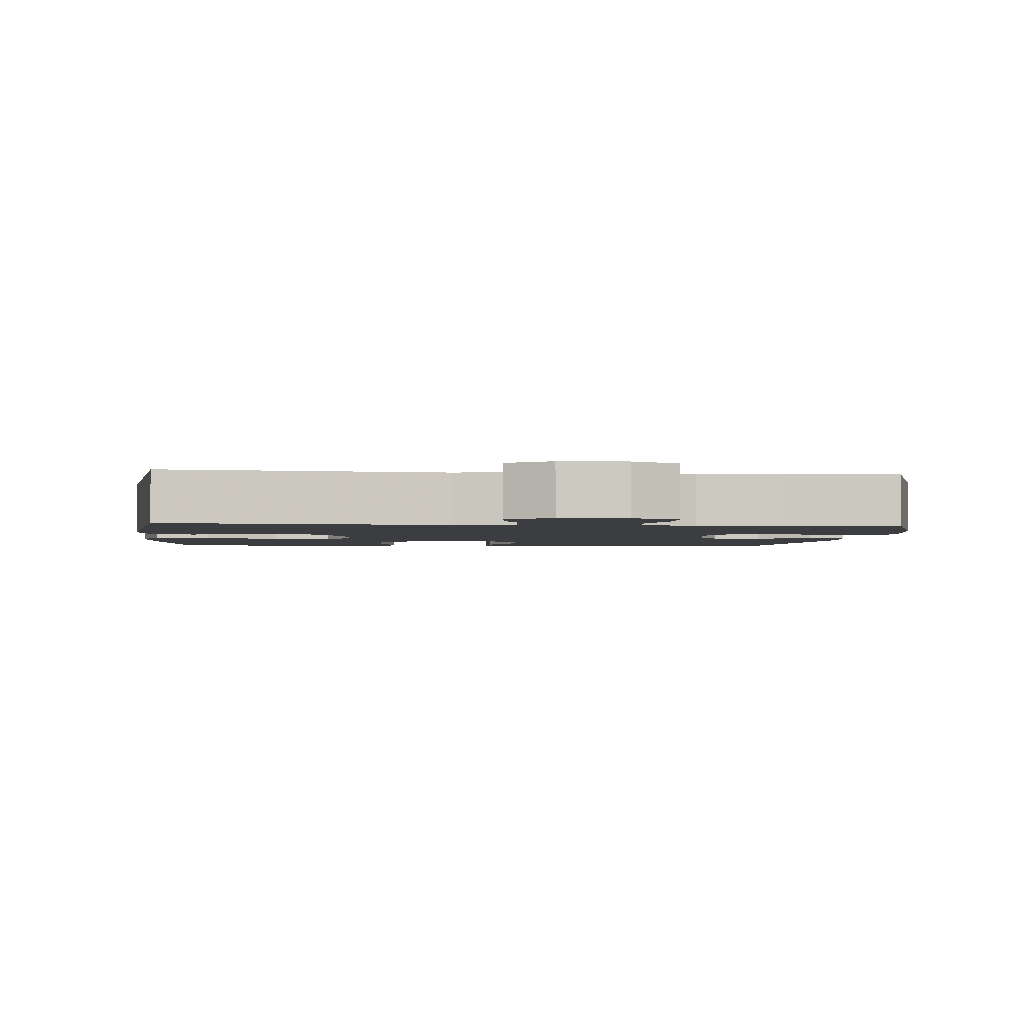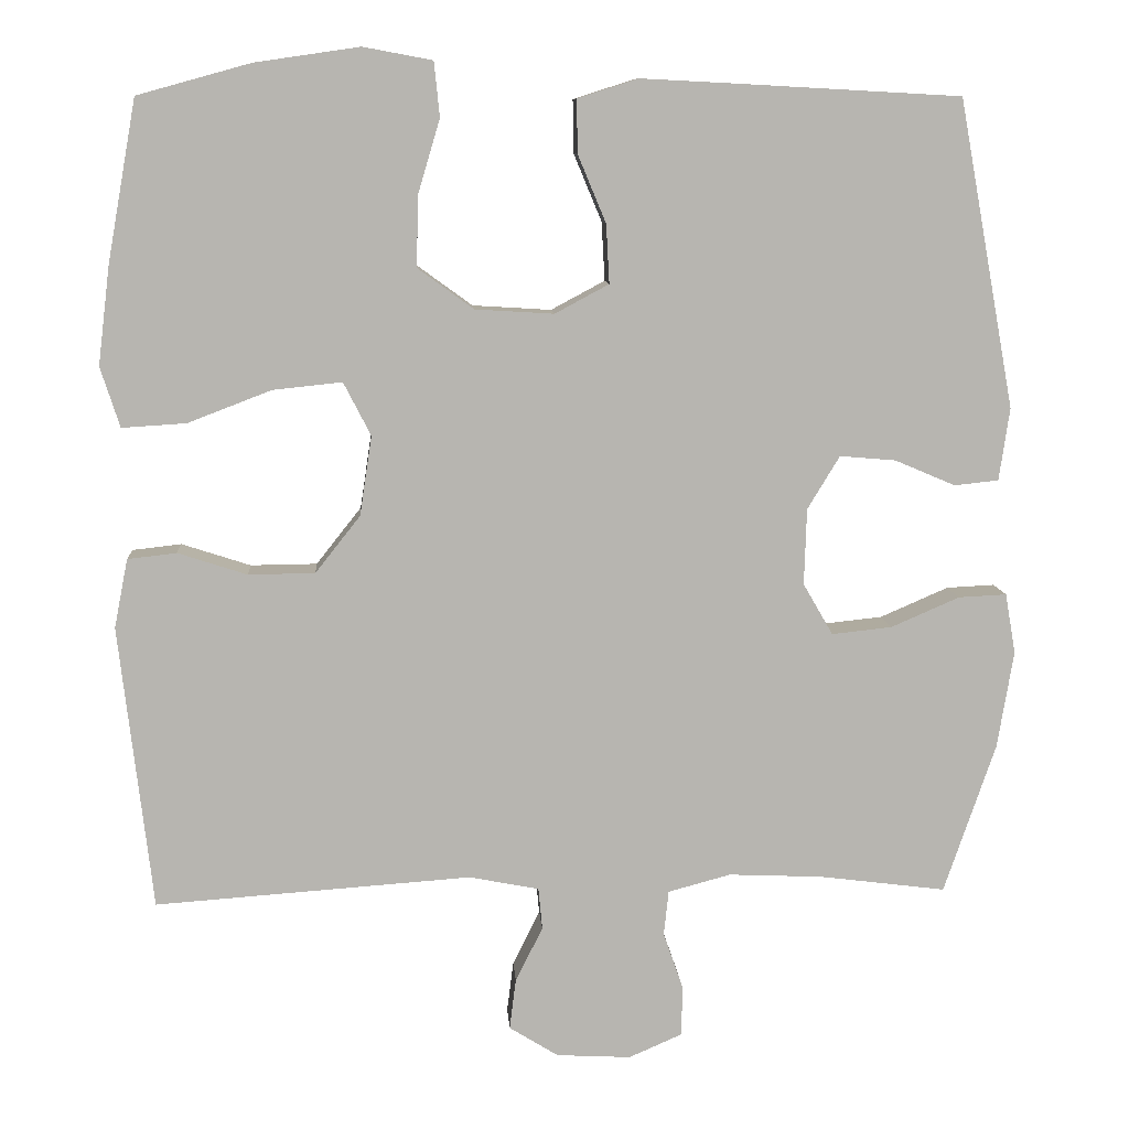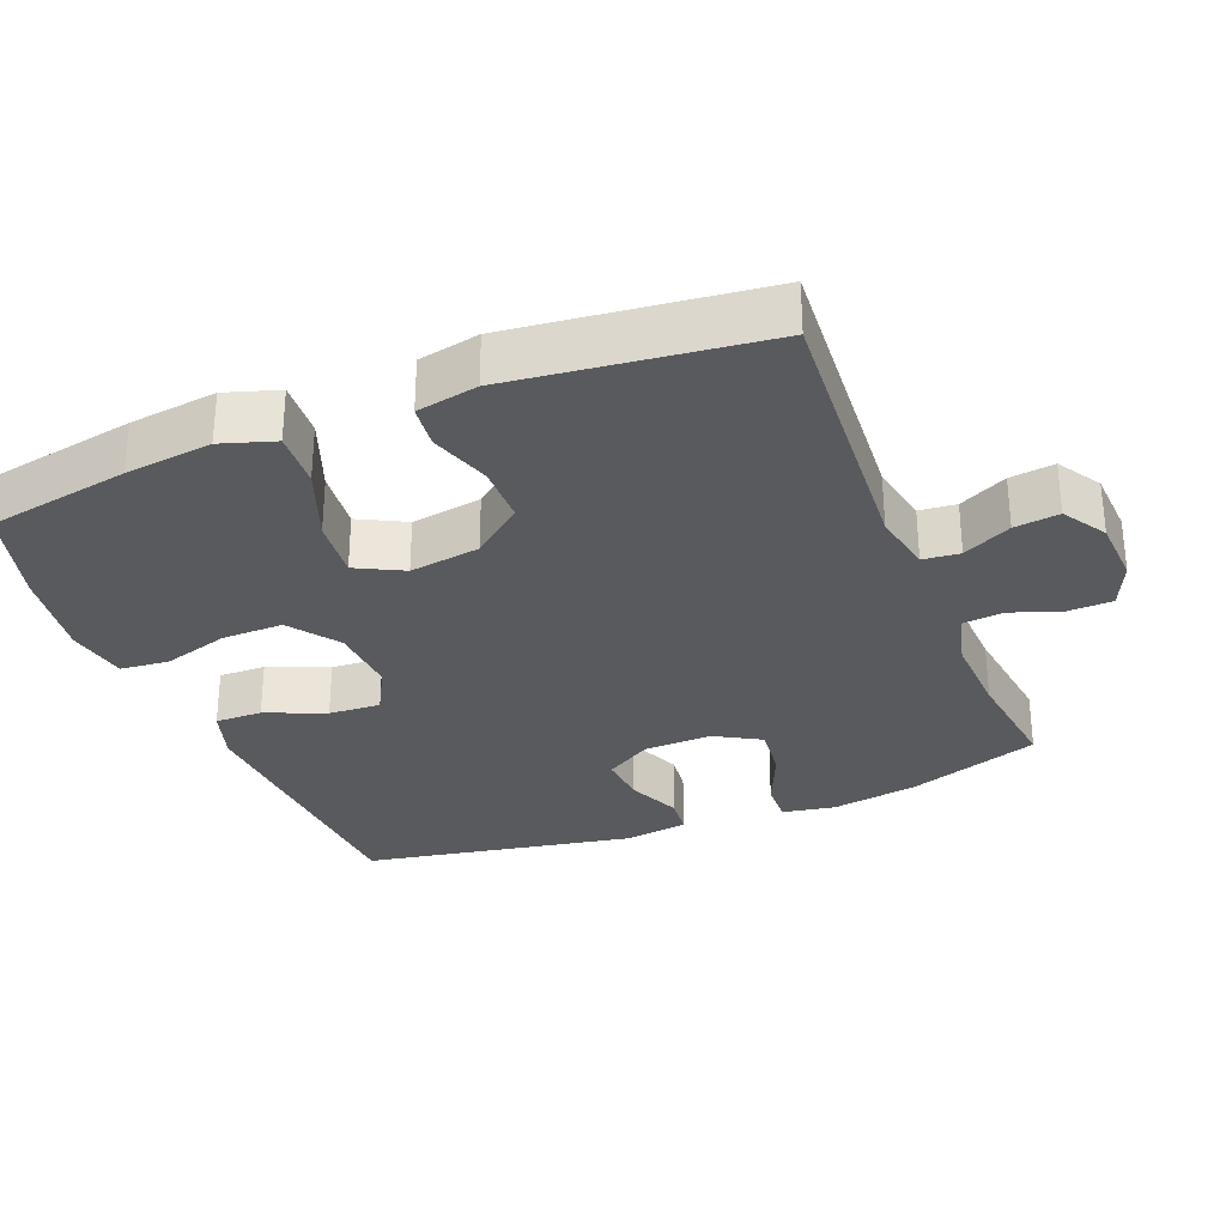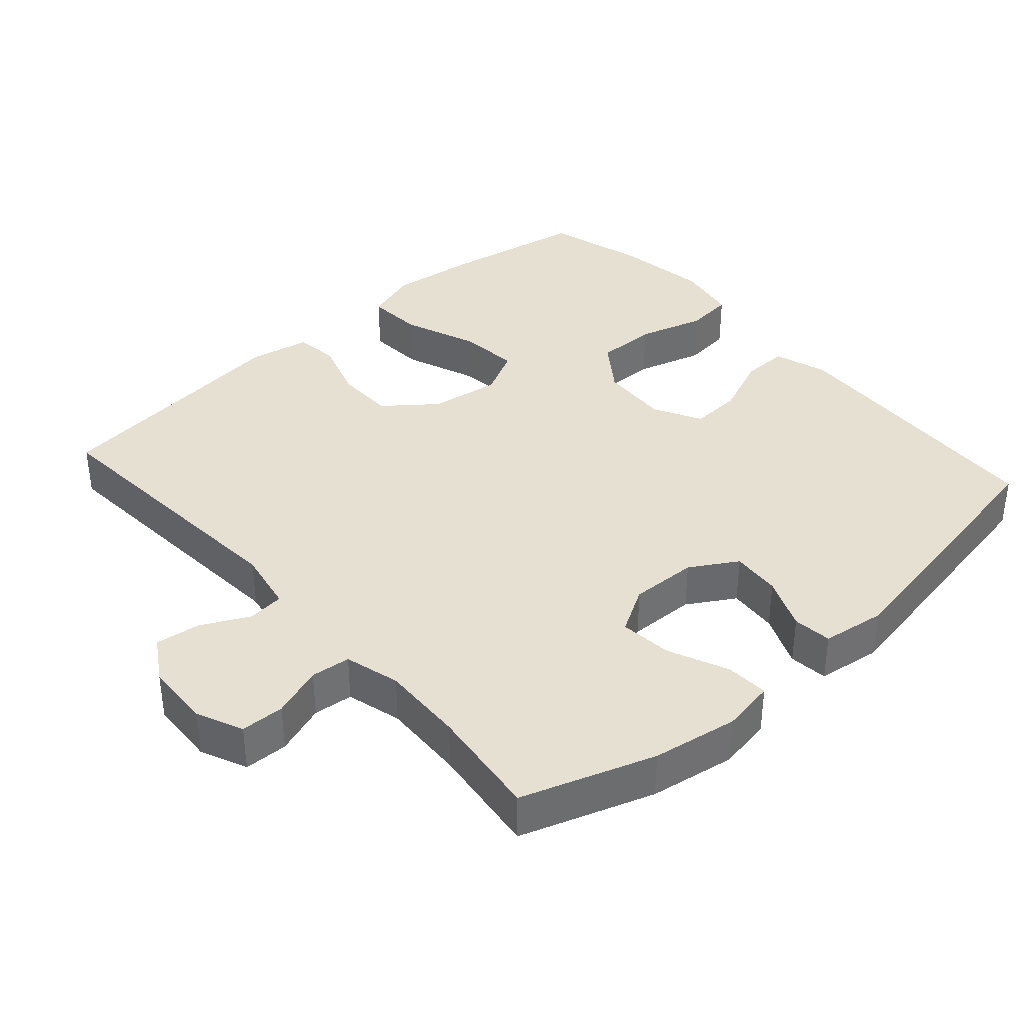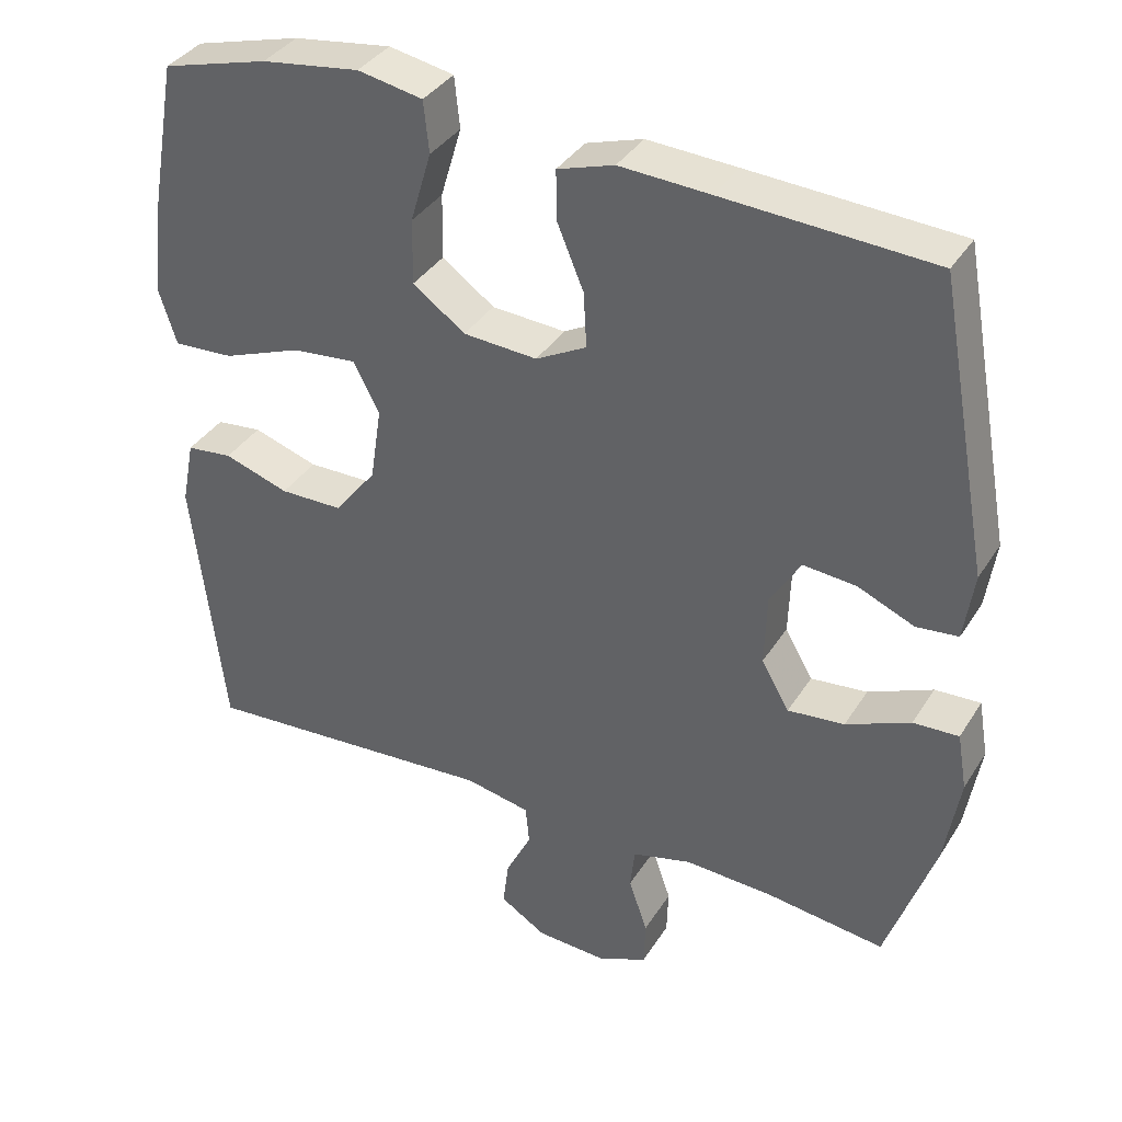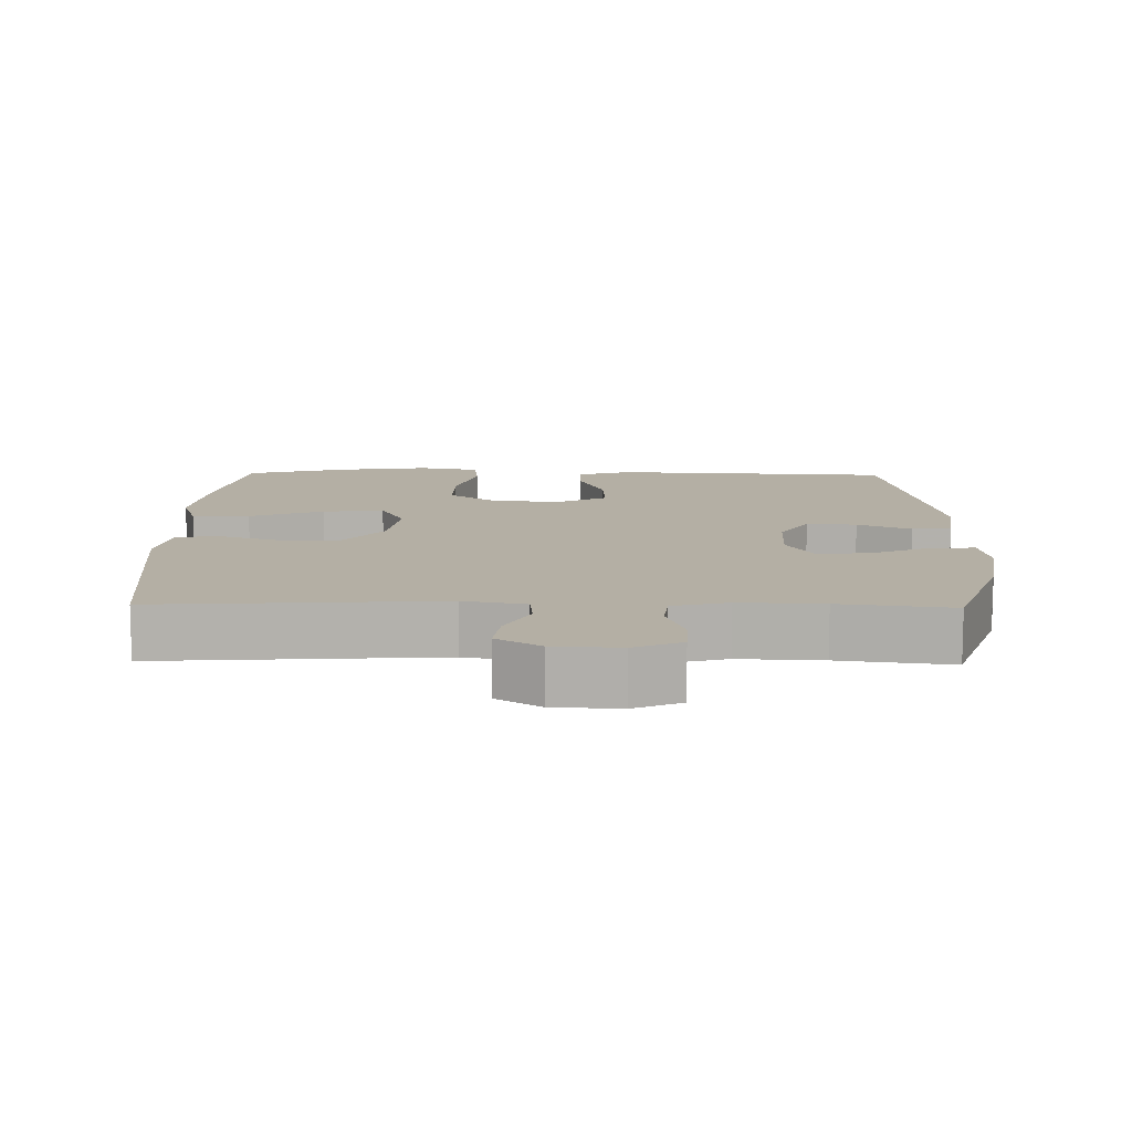
<metadata>
{"format":"obj","ext":"obj","renderer":"f3d","projection":"perspective","resolution":1024,"background":"white","views":[{"elev":-2.5,"azim":174.1,"up":"+Y"},{"elev":9.5,"azim":176.2,"up":"+Z"},{"elev":-30.5,"azim":111.8,"up":"+Y"},{"elev":37.7,"azim":-131.7,"up":"+Y"},{"elev":36.8,"azim":-151.6,"up":"+Z"},{"elev":11.3,"azim":-178.9,"up":"+Y"}]}
</metadata>
<code>
v -0.5 0.07 0.5
v -0.223 0.07 0.515
v -0.104 0.07 0.521
v -0.029 0.07 0.497
v -0.03 0.07 0.431
v -0.065 0.07 0.347
v -0.069 0.07 0.274
v -0.002 0.07 0.238
v 0.096 0.07 0.244
v 0.165 0.07 0.294
v 0.164 0.07 0.38
v 0.136 0.07 0.474
v 0.143 0.07 0.542
v 0.229 0.07 0.558
v 0.359 0.07 0.539
v 0.5 0.07 0.5
v 0.536 0.07 0.3
v 0.551 0.07 0.177
v 0.527 0.07 0.102
v 0.447 0.07 0.107
v 0.343 0.07 0.147
v 0.257 0.07 0.156
v 0.223 0.07 0.09
v 0.238 0.07 -0.009
v 0.294 0.07 -0.08
v 0.377 0.07 -0.081
v 0.463 0.07 -0.053
v 0.524 0.07 -0.06
v 0.541 0.07 -0.146
v 0.5 0.07 -0.5
v 0.106 0.07 -0.472
v 0.019 0.07 -0.489
v 0.014 0.07 -0.541
v 0.048 0.07 -0.609
v 0.056 0.07 -0.672
v -0.005 0.07 -0.71
v -0.098 0.07 -0.715
v -0.164 0.07 -0.686
v -0.166 0.07 -0.624
v -0.141 0.07 -0.552
v -0.147 0.07 -0.496
v -0.225 0.07 -0.475
v -0.342 0.07 -0.48
v -0.5 0.07 -0.5
v -0.564 0.07 -0.313
v -0.584 0.07 -0.192
v -0.571 0.07 -0.117
v -0.511 0.07 -0.12
v -0.426 0.07 -0.157
v -0.351 0.07 -0.165
v -0.314 0.07 -0.101
v -0.317 0.07 -0.006
v -0.357 0.07 0.06
v -0.427 0.07 0.054
v -0.502 0.07 0.022
v -0.557 0.07 0.028
v -0.57 0.07 0.118
v -0.5 0 0.5
v -0.223 0 0.515
v -0.104 0 0.521
v -0.029 0 0.497
v -0.03 0 0.431
v -0.065 0 0.347
v -0.069 0 0.274
v -0.002 0 0.238
v 0.096 0 0.244
v 0.165 0 0.294
v 0.164 0 0.38
v 0.136 0 0.474
v 0.143 0 0.542
v 0.229 0 0.558
v 0.359 0 0.539
v 0.5 0 0.5
v 0.536 0 0.3
v 0.551 0 0.177
v 0.527 0 0.102
v 0.447 0 0.107
v 0.343 0 0.147
v 0.257 0 0.156
v 0.223 0 0.09
v 0.238 0 -0.009
v 0.294 0 -0.08
v 0.377 0 -0.081
v 0.463 0 -0.053
v 0.524 0 -0.06
v 0.541 0 -0.146
v 0.5 0 -0.5
v 0.106 0 -0.472
v 0.019 0 -0.489
v 0.014 0 -0.541
v 0.048 0 -0.609
v 0.056 0 -0.672
v -0.005 0 -0.71
v -0.098 0 -0.715
v -0.164 0 -0.686
v -0.166 0 -0.624
v -0.141 0 -0.552
v -0.147 0 -0.496
v -0.225 0 -0.475
v -0.342 0 -0.48
v -0.5 0 -0.5
v -0.564 0 -0.313
v -0.584 0 -0.192
v -0.571 0 -0.117
v -0.511 0 -0.12
v -0.426 0 -0.157
v -0.351 0 -0.165
v -0.314 0 -0.101
v -0.317 0 -0.006
v -0.357 0 0.06
v -0.427 0 0.054
v -0.502 0 0.022
v -0.557 0 0.028
v -0.57 0 0.118
f 54 55 56 57
f 53 54 57 1
f 52 53 1 2
f 51 52 2 3
f 46 47 48 49
f 46 49 50
f 43 44 45 46
f 42 43 46 50
f 41 42 50 51
f 37 38 39 40
f 37 40 41
f 36 37 41
f 33 34 35 36
f 32 33 36 41
f 31 32 41 51
f 26 27 28 29
f 25 26 29 30
f 24 25 30 31
f 18 19 20 21
f 18 21 22
f 17 18 22
f 16 17 22
f 15 16 22
f 14 15 22 23
f 11 12 13 14
f 10 11 14 23
f 3 4 5 6
f 3 6 7
f 51 3 7
f 31 51 7 8
f 24 31 8 9
f 9 10 23 24
f 114 113 112 111
f 58 114 111 110
f 59 58 110 109
f 60 59 109 108
f 106 105 104 103
f 107 106 103
f 103 102 101 100
f 107 103 100 99
f 108 107 99 98
f 97 96 95 94
f 98 97 94
f 98 94 93
f 93 92 91 90
f 98 93 90 89
f 108 98 89 88
f 86 85 84 83
f 87 86 83 82
f 88 87 82 81
f 78 77 76 75
f 79 78 75
f 79 75 74
f 79 74 73
f 79 73 72
f 80 79 72 71
f 71 70 69 68
f 80 71 68 67
f 63 62 61 60
f 64 63 60
f 64 60 108
f 65 64 108 88
f 66 65 88 81
f 81 80 67 66
f 1 58 59 2
f 2 59 60 3
f 3 60 61 4
f 4 61 62 5
f 5 62 63 6
f 6 63 64 7
f 7 64 65 8
f 8 65 66 9
f 9 66 67 10
f 10 67 68 11
f 11 68 69 12
f 12 69 70 13
f 13 70 71 14
f 14 71 72 15
f 15 72 73 16
f 16 73 74 17
f 17 74 75 18
f 18 75 76 19
f 19 76 77 20
f 20 77 78 21
f 21 78 79 22
f 22 79 80 23
f 23 80 81 24
f 24 81 82 25
f 25 82 83 26
f 26 83 84 27
f 27 84 85 28
f 28 85 86 29
f 29 86 87 30
f 30 87 88 31
f 31 88 89 32
f 32 89 90 33
f 33 90 91 34
f 34 91 92 35
f 35 92 93 36
f 36 93 94 37
f 37 94 95 38
f 38 95 96 39
f 39 96 97 40
f 40 97 98 41
f 41 98 99 42
f 42 99 100 43
f 43 100 101 44
f 44 101 102 45
f 45 102 103 46
f 46 103 104 47
f 47 104 105 48
f 48 105 106 49
f 49 106 107 50
f 50 107 108 51
f 51 108 109 52
f 52 109 110 53
f 53 110 111 54
f 54 111 112 55
f 55 112 113 56
f 56 113 114 57
f 57 114 58 1

</code>
